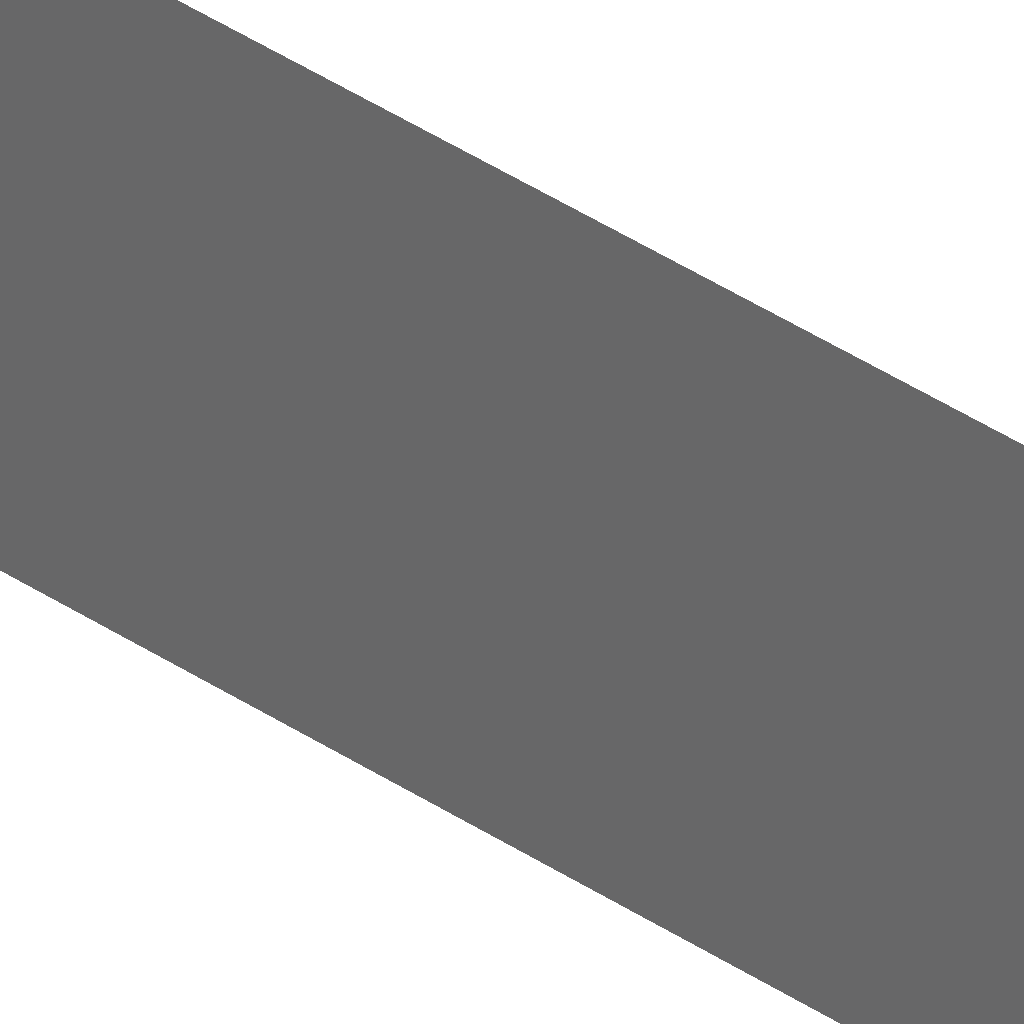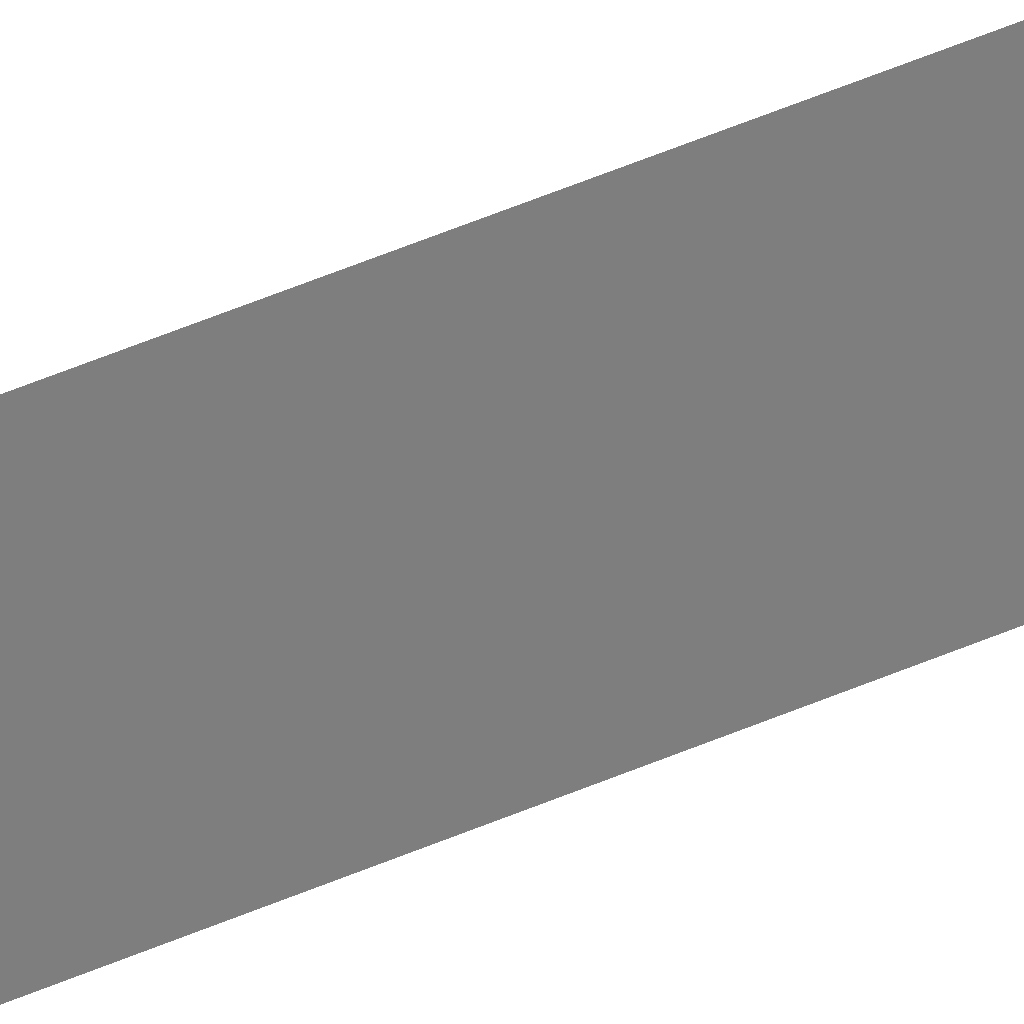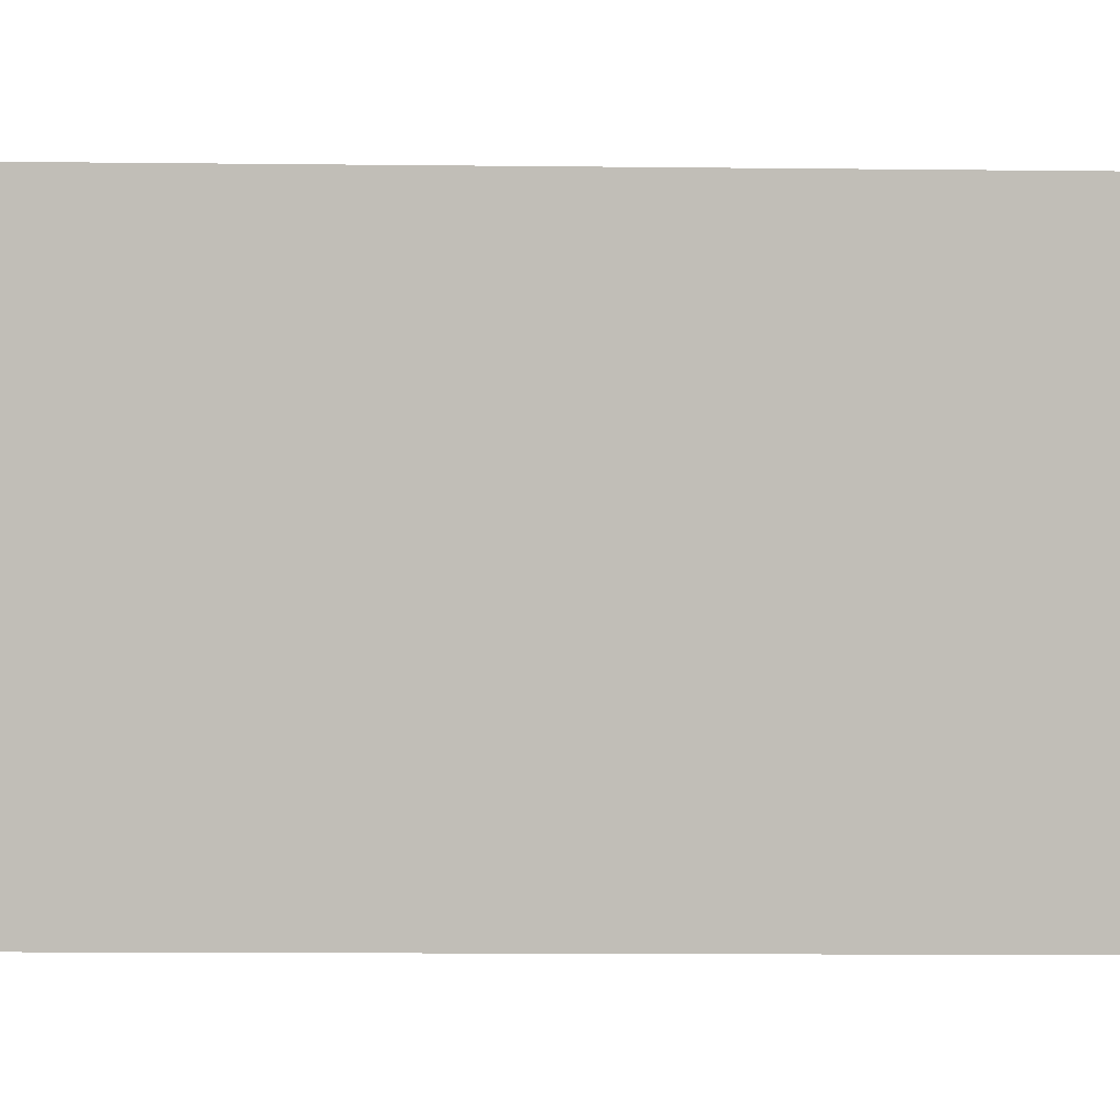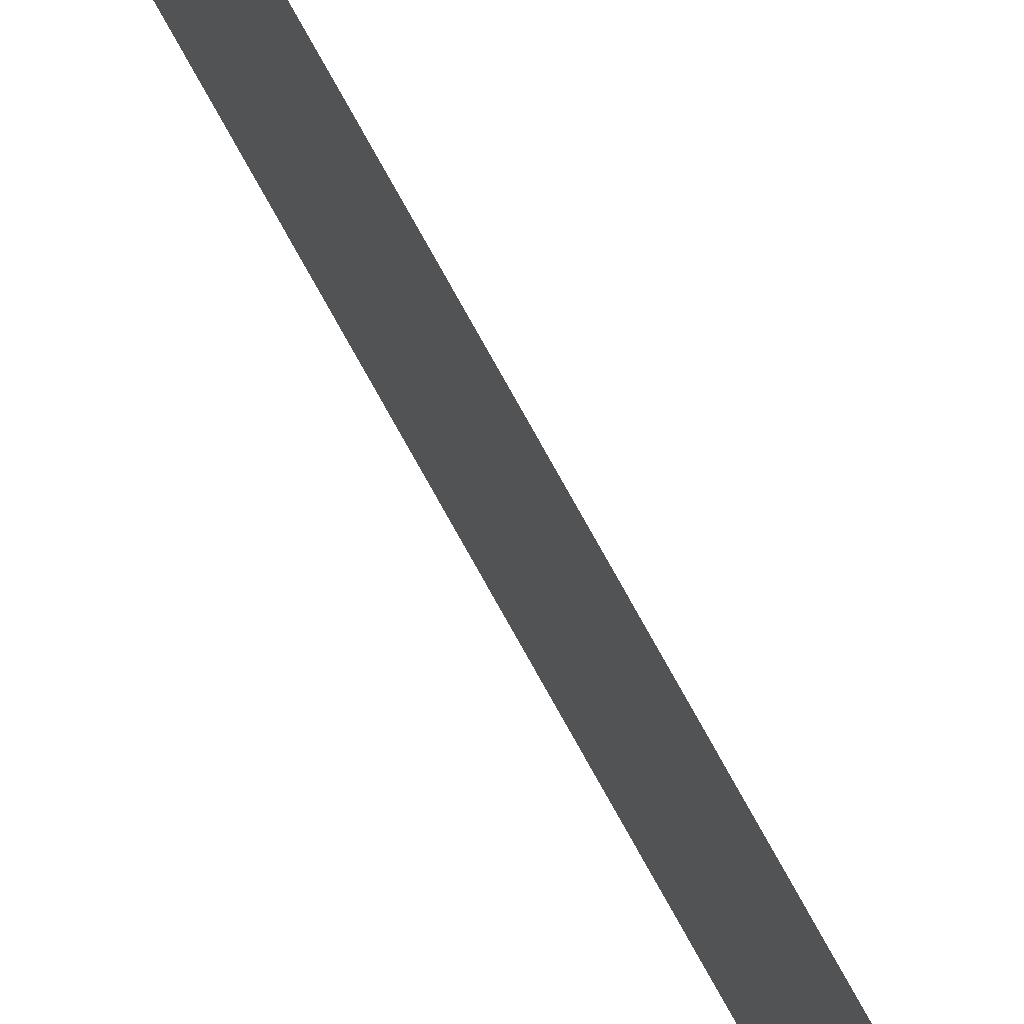
<metadata>
{"format":"obj","ext":"obj","renderer":"f3d","projection":"perspective","resolution":1024,"background":"white","views":[{"elev":21.3,"azim":-34.3,"up":"+Z"},{"elev":32.4,"azim":-124.5,"up":"+Z"},{"elev":-0.6,"azim":61.7,"up":"+Z"},{"elev":70.8,"azim":-28.3,"up":"+Z"}]}
</metadata>
<code>
v 13.79 30.75 -6.071
v 13.79 31.75 -6.071
v 13.79 30.75 -6.092
v 13.79 31.75 -6.092
v 13.79 30.75 -6.092
v 13.79 31.75 -6.092
v 13.79 30.75 -6.071
v 13.79 31.75 -6.071
f 1 2 3
f 3 2 4
f 5 6 7
f 7 6 8

</code>
